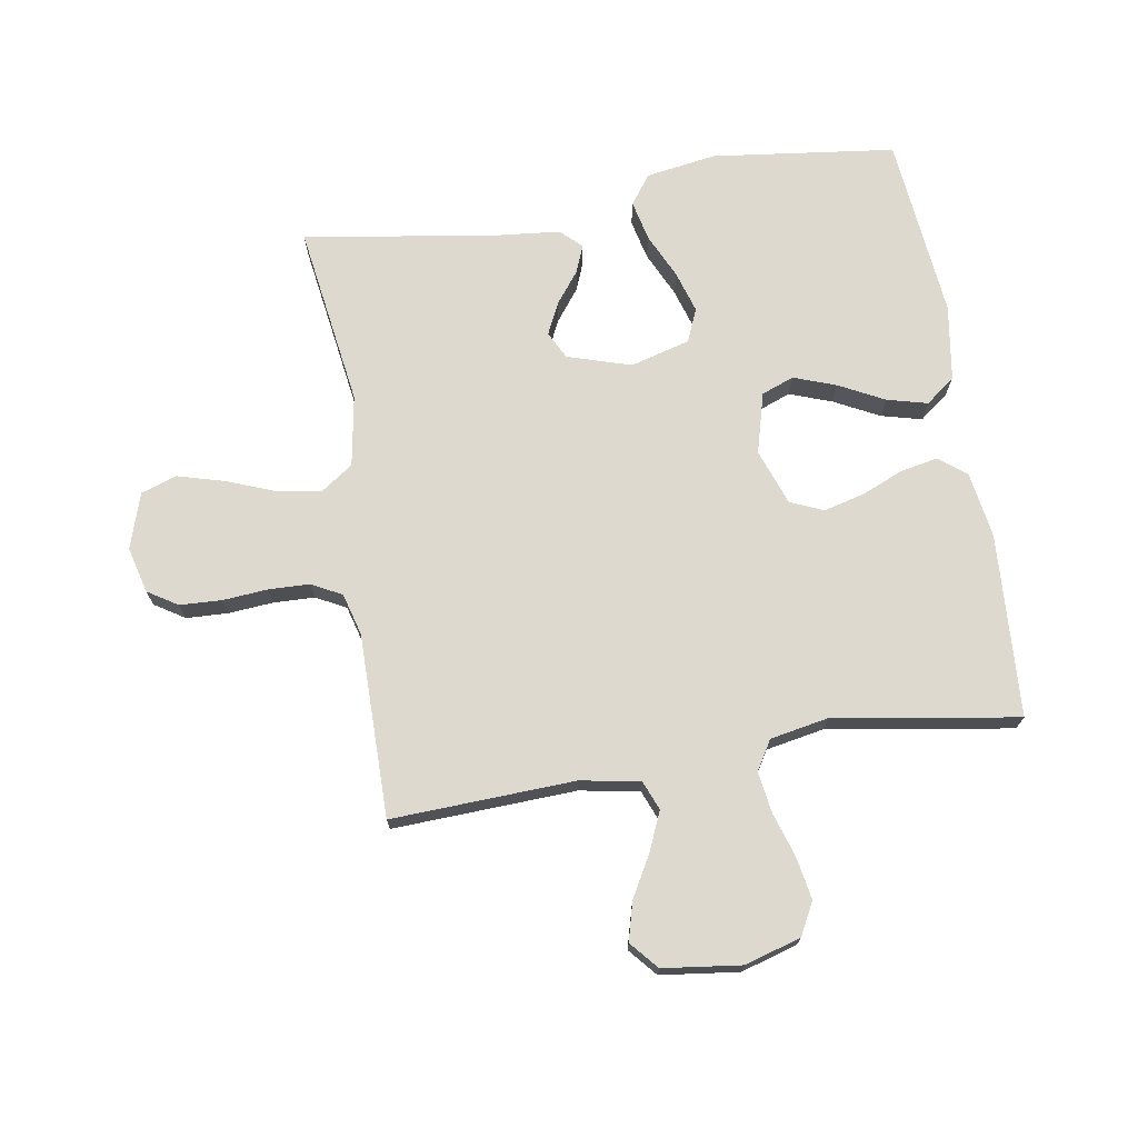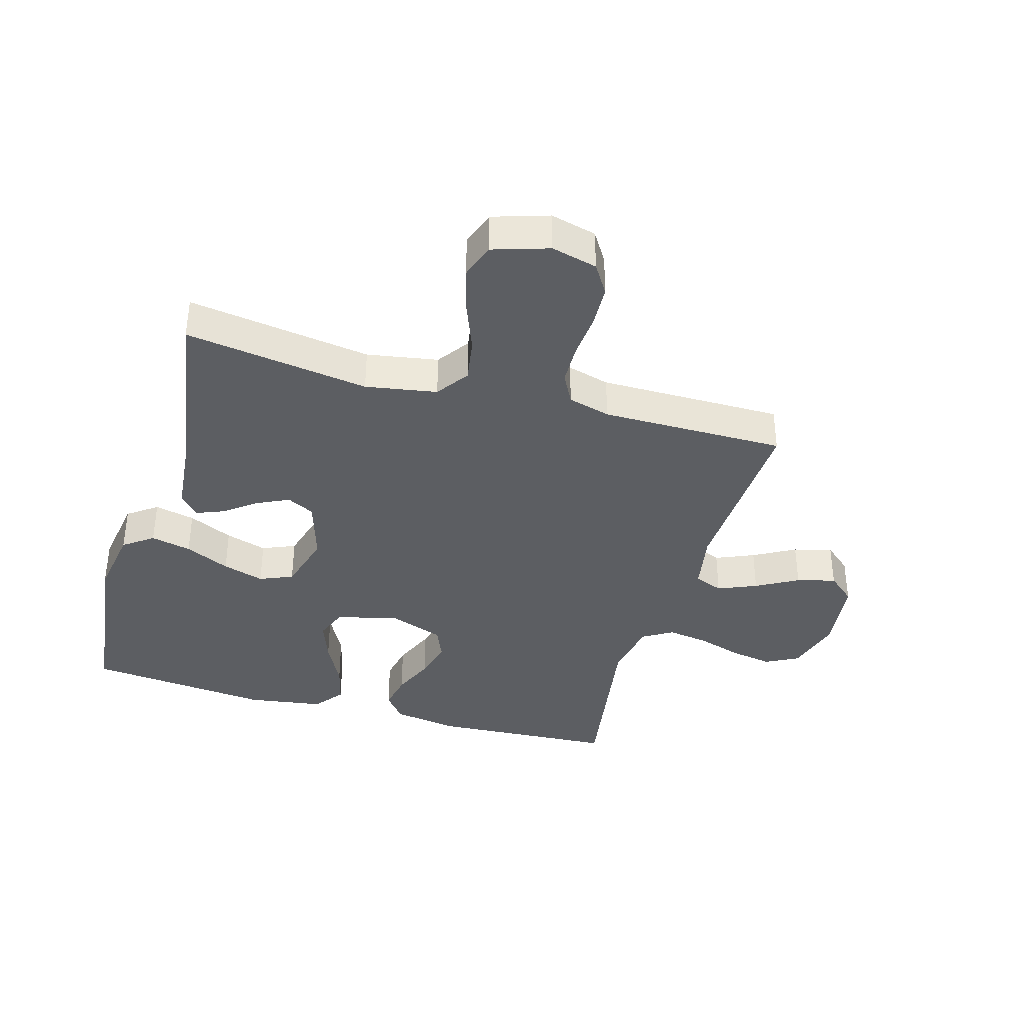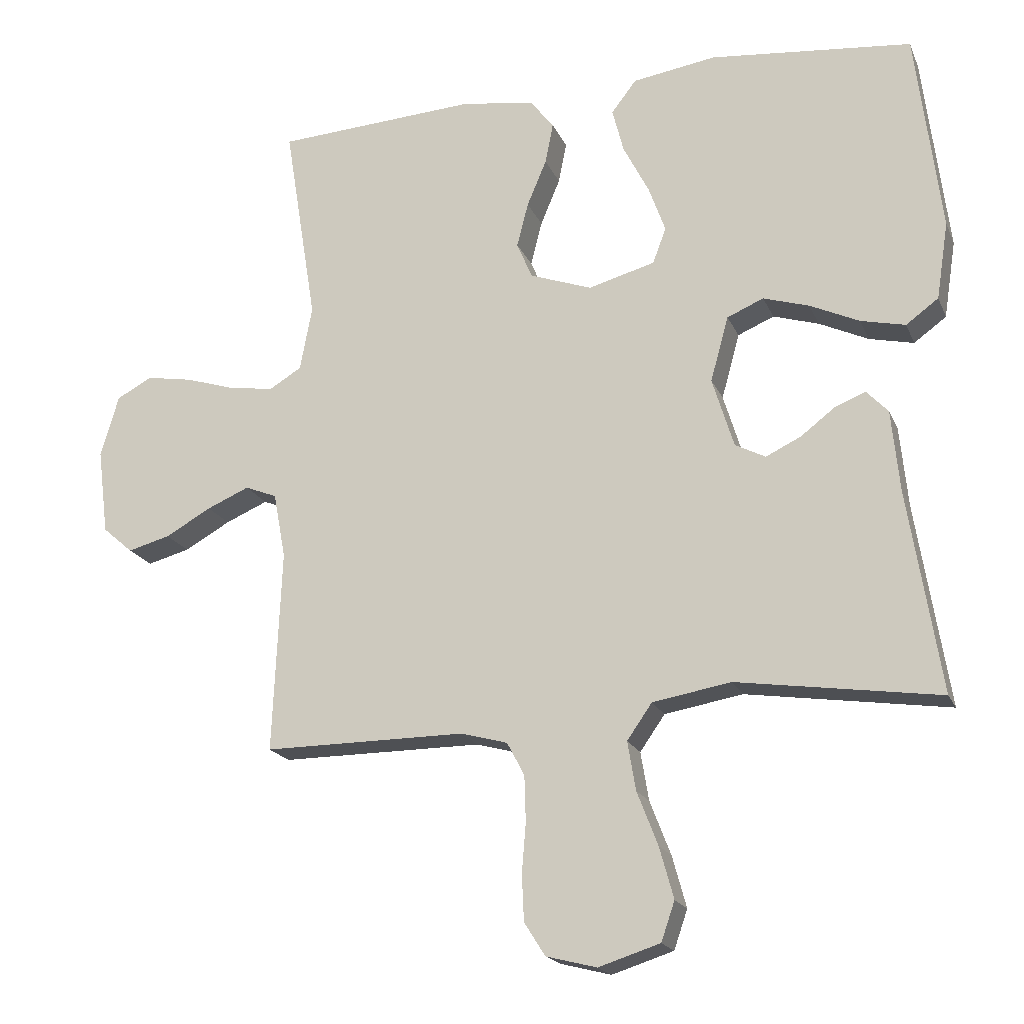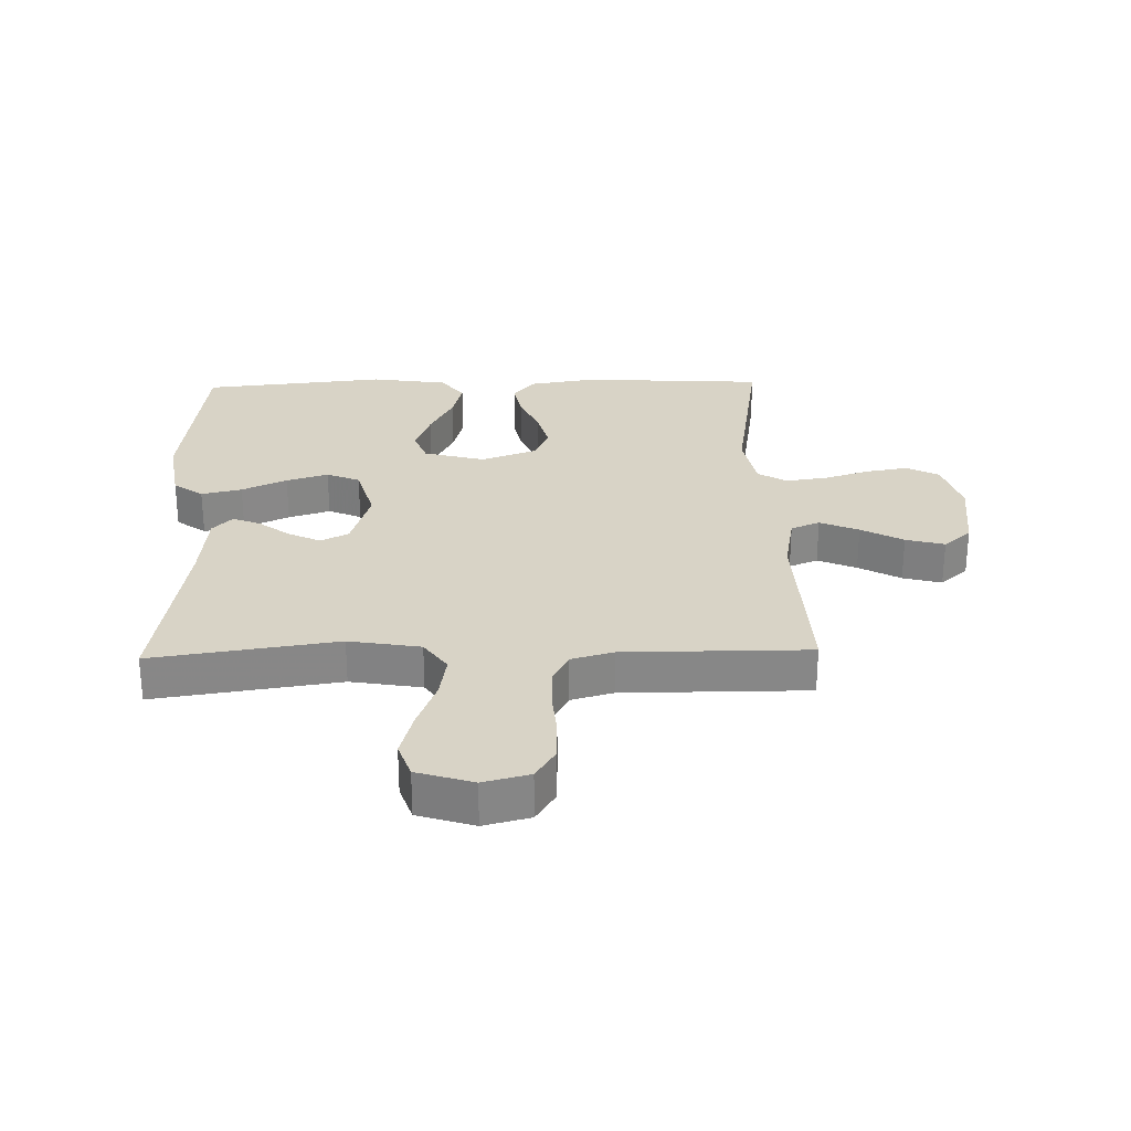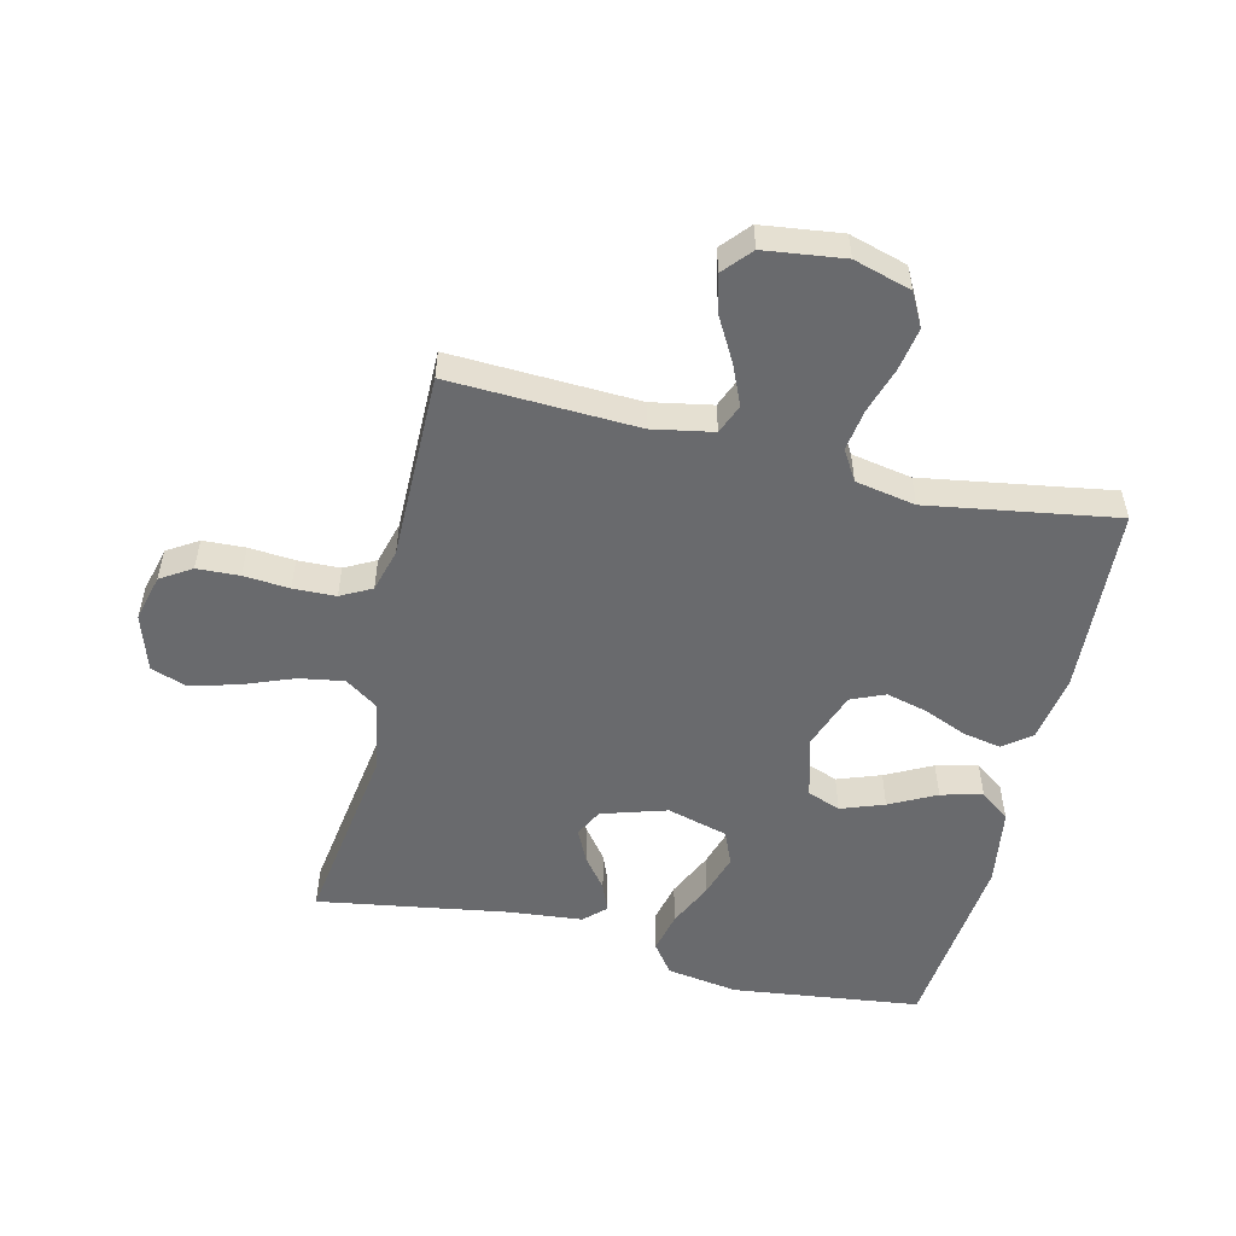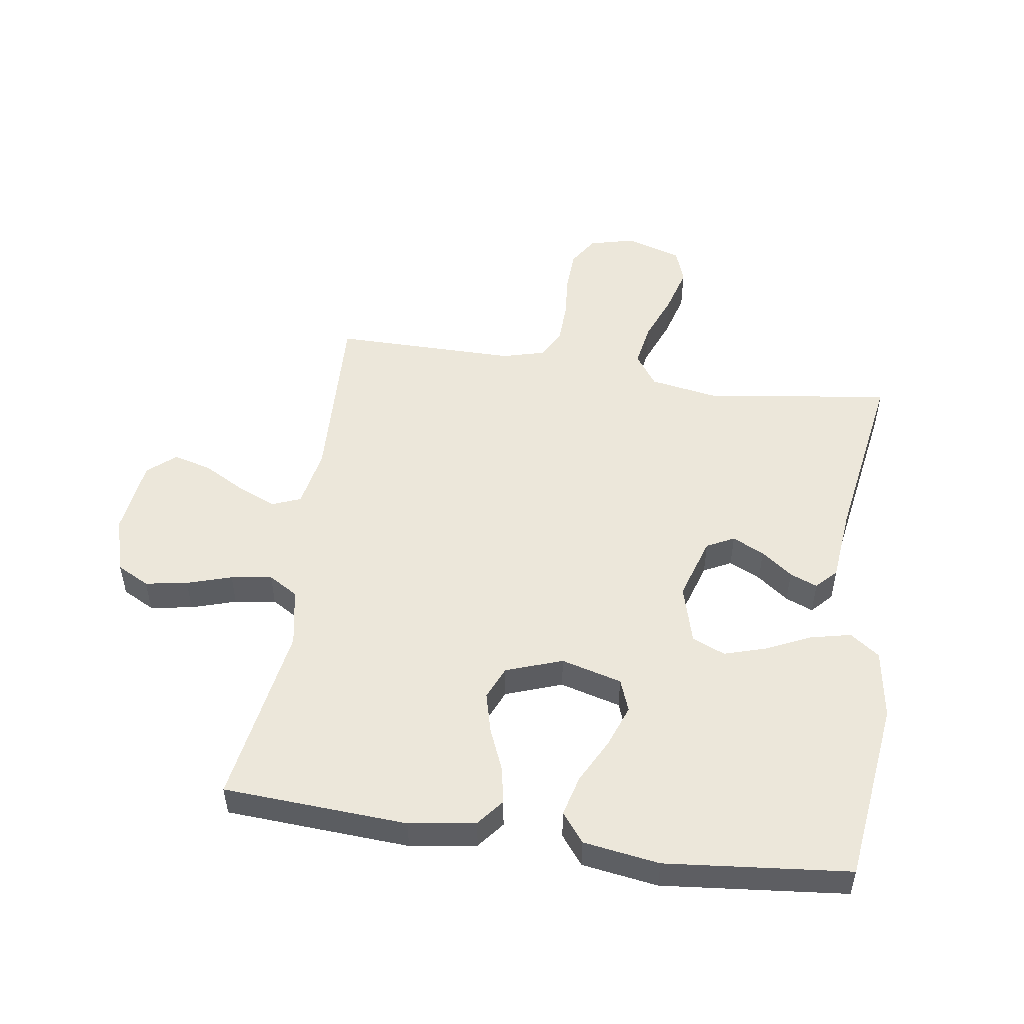
<metadata>
{"format":"obj","ext":"obj","renderer":"f3d","projection":"perspective","resolution":1024,"background":"white","views":[{"elev":71.8,"azim":-99.3,"up":"+Y"},{"elev":-37.5,"azim":163.9,"up":"+Y"},{"elev":-19.0,"azim":18.2,"up":"+Z"},{"elev":27.8,"azim":178.5,"up":"+Y"},{"elev":-53.1,"azim":-103.4,"up":"+Y"},{"elev":50.9,"azim":8.5,"up":"+Y"}]}
</metadata>
<code>
v -0.5 0.07 -0.5
v -0.487 0.07 -0.2
v -0.505 0.07 -0.103
v -0.552 0.07 -0.084
v -0.615 0.07 -0.111
v -0.683 0.07 -0.149
v -0.746 0.07 -0.166
v -0.791 0.07 -0.127
v -0.807 0.07 0
v -0.78 0.07 0.092
v -0.727 0.07 0.12
v -0.658 0.07 0.108
v -0.585 0.07 0.085
v -0.518 0.07 0.075
v -0.47 0.07 0.104
v -0.452 0.07 0.2
v -0.5 0.07 0.5
v -0.2 0.07 0.518
v -0.092 0.07 0.501
v -0.057 0.07 0.457
v -0.069 0.07 0.396
v -0.098 0.07 0.327
v -0.115 0.07 0.261
v -0.092 0.07 0.207
v 0 0.07 0.174
v 0.099 0.07 0.201
v 0.119 0.07 0.254
v 0.094 0.07 0.323
v 0.056 0.07 0.397
v 0.039 0.07 0.463
v 0.076 0.07 0.511
v 0.2 0.07 0.53
v 0.5 0.07 0.5
v 0.537 0.07 0.2
v 0.519 0.07 0.085
v 0.471 0.07 0.05
v 0.405 0.07 0.065
v 0.332 0.07 0.099
v 0.264 0.07 0.12
v 0.21 0.07 0.097
v 0.183 0.07 0
v 0.215 0.07 -0.104
v 0.26 0.07 -0.127
v 0.312 0.07 -0.102
v 0.363 0.07 -0.063
v 0.408 0.07 -0.045
v 0.44 0.07 -0.079
v 0.452 0.07 -0.2
v 0.5 0.07 -0.5
v 0.2 0.07 -0.456
v 0.084 0.07 -0.476
v 0.047 0.07 -0.529
v 0.059 0.07 -0.601
v 0.09 0.07 -0.681
v 0.111 0.07 -0.757
v 0.091 0.07 -0.815
v 0 0.07 -0.844
v -0.075 0.07 -0.825
v -0.106 0.07 -0.776
v -0.109 0.07 -0.708
v -0.103 0.07 -0.635
v -0.105 0.07 -0.567
v -0.131 0.07 -0.518
v -0.2 0.07 -0.499
v -0.5 0 -0.5
v -0.487 0 -0.2
v -0.505 0 -0.103
v -0.552 0 -0.084
v -0.615 0 -0.111
v -0.683 0 -0.149
v -0.746 0 -0.166
v -0.791 0 -0.127
v -0.807 0 0
v -0.78 0 0.092
v -0.727 0 0.12
v -0.658 0 0.108
v -0.585 0 0.085
v -0.518 0 0.075
v -0.47 0 0.104
v -0.452 0 0.2
v -0.5 0 0.5
v -0.2 0 0.518
v -0.092 0 0.501
v -0.057 0 0.457
v -0.069 0 0.396
v -0.098 0 0.327
v -0.115 0 0.261
v -0.092 0 0.207
v 0 0 0.174
v 0.099 0 0.201
v 0.119 0 0.254
v 0.094 0 0.323
v 0.056 0 0.397
v 0.039 0 0.463
v 0.076 0 0.511
v 0.2 0 0.53
v 0.5 0 0.5
v 0.537 0 0.2
v 0.519 0 0.085
v 0.471 0 0.05
v 0.405 0 0.065
v 0.332 0 0.099
v 0.264 0 0.12
v 0.21 0 0.097
v 0.183 0 0
v 0.215 0 -0.104
v 0.26 0 -0.127
v 0.312 0 -0.102
v 0.363 0 -0.063
v 0.408 0 -0.045
v 0.44 0 -0.079
v 0.452 0 -0.2
v 0.5 0 -0.5
v 0.2 0 -0.456
v 0.084 0 -0.476
v 0.047 0 -0.529
v 0.059 0 -0.601
v 0.09 0 -0.681
v 0.111 0 -0.757
v 0.091 0 -0.815
v 0 0 -0.844
v -0.075 0 -0.825
v -0.106 0 -0.776
v -0.109 0 -0.708
v -0.103 0 -0.635
v -0.105 0 -0.567
v -0.131 0 -0.518
v -0.2 0 -0.499
f 58 59 60 61
f 58 61 62
f 57 58 62
f 56 57 62
f 53 54 55 56
f 52 53 56 62
f 51 52 62 63
f 48 49 50
f 48 50 51
f 44 45 46 47
f 43 44 47 48
f 35 36 37 38
f 35 38 39
f 34 35 39
f 33 34 39
f 32 33 39 40
f 28 29 30 31
f 27 28 31 32
f 19 20 21 22
f 19 22 23
f 16 17 18 19
f 15 16 19 23
f 14 15 23 24
f 10 11 12 13
f 10 13 14
f 9 10 14
f 8 9 14
f 5 6 7 8
f 4 5 8 14
f 3 4 14 24
f 64 1 2
f 43 48 51 63
f 42 43 63 64
f 41 42 64 2
f 27 32 40 41
f 26 27 41
f 25 26 41 2
f 2 3 24 25
f 125 124 123 122
f 126 125 122
f 126 122 121
f 126 121 120
f 120 119 118 117
f 126 120 117 116
f 127 126 116 115
f 114 113 112
f 115 114 112
f 111 110 109 108
f 112 111 108 107
f 102 101 100 99
f 103 102 99
f 103 99 98
f 103 98 97
f 104 103 97 96
f 95 94 93 92
f 96 95 92 91
f 86 85 84 83
f 87 86 83
f 83 82 81 80
f 87 83 80 79
f 88 87 79 78
f 77 76 75 74
f 78 77 74
f 78 74 73
f 78 73 72
f 72 71 70 69
f 78 72 69 68
f 88 78 68 67
f 66 65 128
f 127 115 112 107
f 128 127 107 106
f 66 128 106 105
f 105 104 96 91
f 105 91 90
f 66 105 90 89
f 89 88 67 66
f 1 65 66 2
f 2 66 67 3
f 3 67 68 4
f 4 68 69 5
f 5 69 70 6
f 6 70 71 7
f 7 71 72 8
f 8 72 73 9
f 9 73 74 10
f 10 74 75 11
f 11 75 76 12
f 12 76 77 13
f 13 77 78 14
f 14 78 79 15
f 15 79 80 16
f 16 80 81 17
f 17 81 82 18
f 18 82 83 19
f 19 83 84 20
f 20 84 85 21
f 21 85 86 22
f 22 86 87 23
f 23 87 88 24
f 24 88 89 25
f 25 89 90 26
f 26 90 91 27
f 27 91 92 28
f 28 92 93 29
f 29 93 94 30
f 30 94 95 31
f 31 95 96 32
f 32 96 97 33
f 33 97 98 34
f 34 98 99 35
f 35 99 100 36
f 36 100 101 37
f 37 101 102 38
f 38 102 103 39
f 39 103 104 40
f 40 104 105 41
f 41 105 106 42
f 42 106 107 43
f 43 107 108 44
f 44 108 109 45
f 45 109 110 46
f 46 110 111 47
f 47 111 112 48
f 48 112 113 49
f 49 113 114 50
f 50 114 115 51
f 51 115 116 52
f 52 116 117 53
f 53 117 118 54
f 54 118 119 55
f 55 119 120 56
f 56 120 121 57
f 57 121 122 58
f 58 122 123 59
f 59 123 124 60
f 60 124 125 61
f 61 125 126 62
f 62 126 127 63
f 63 127 128 64
f 64 128 65 1

</code>
